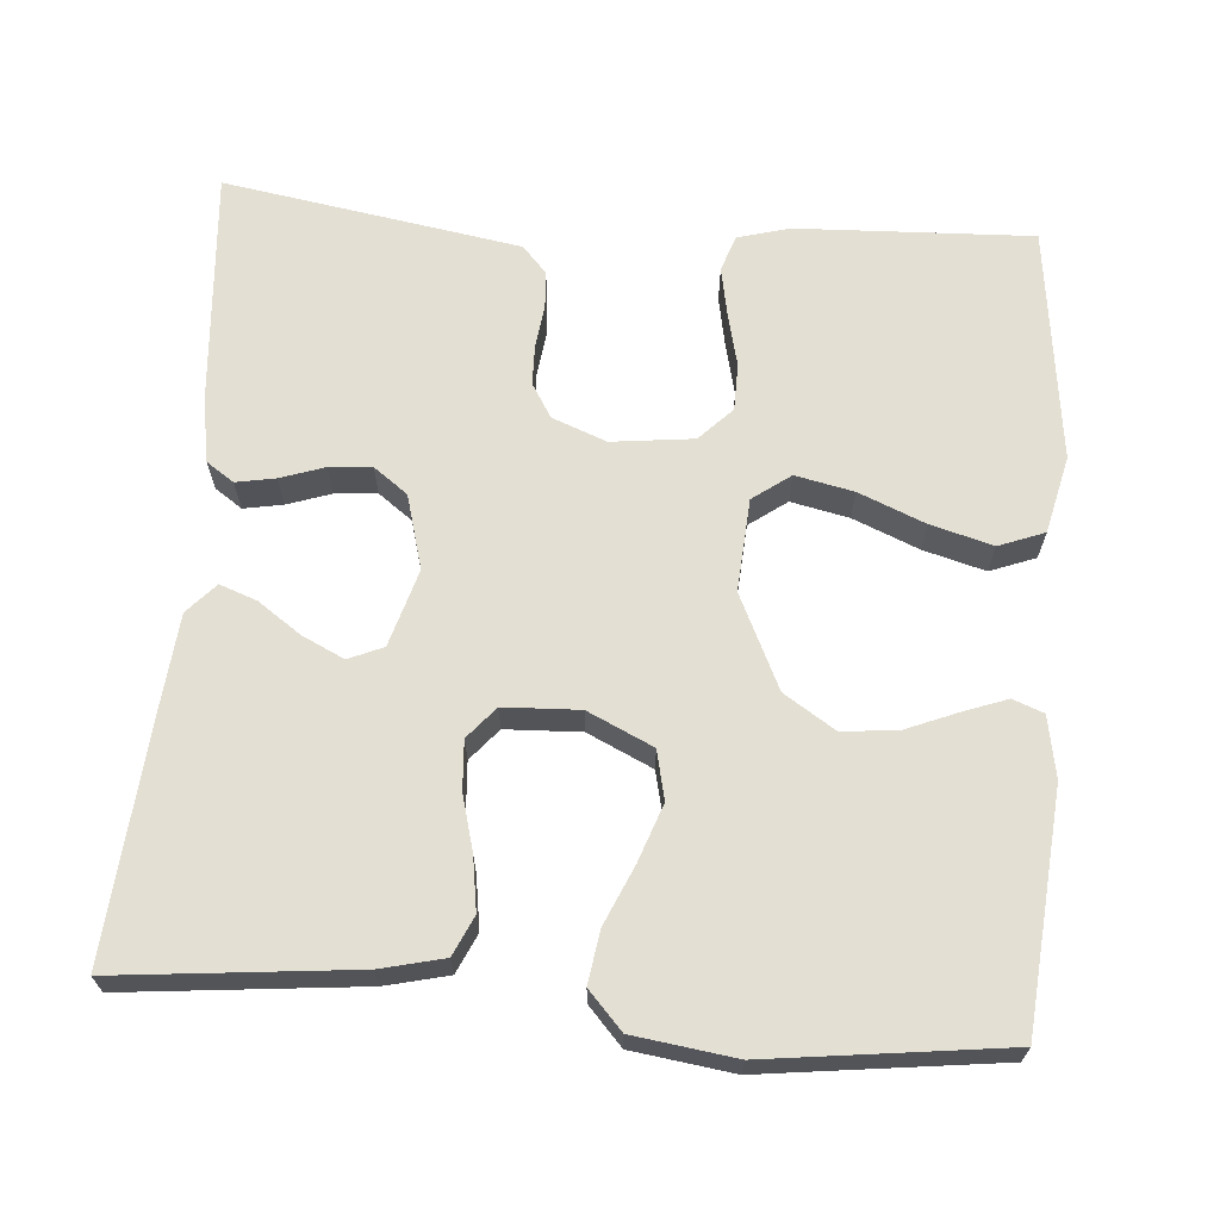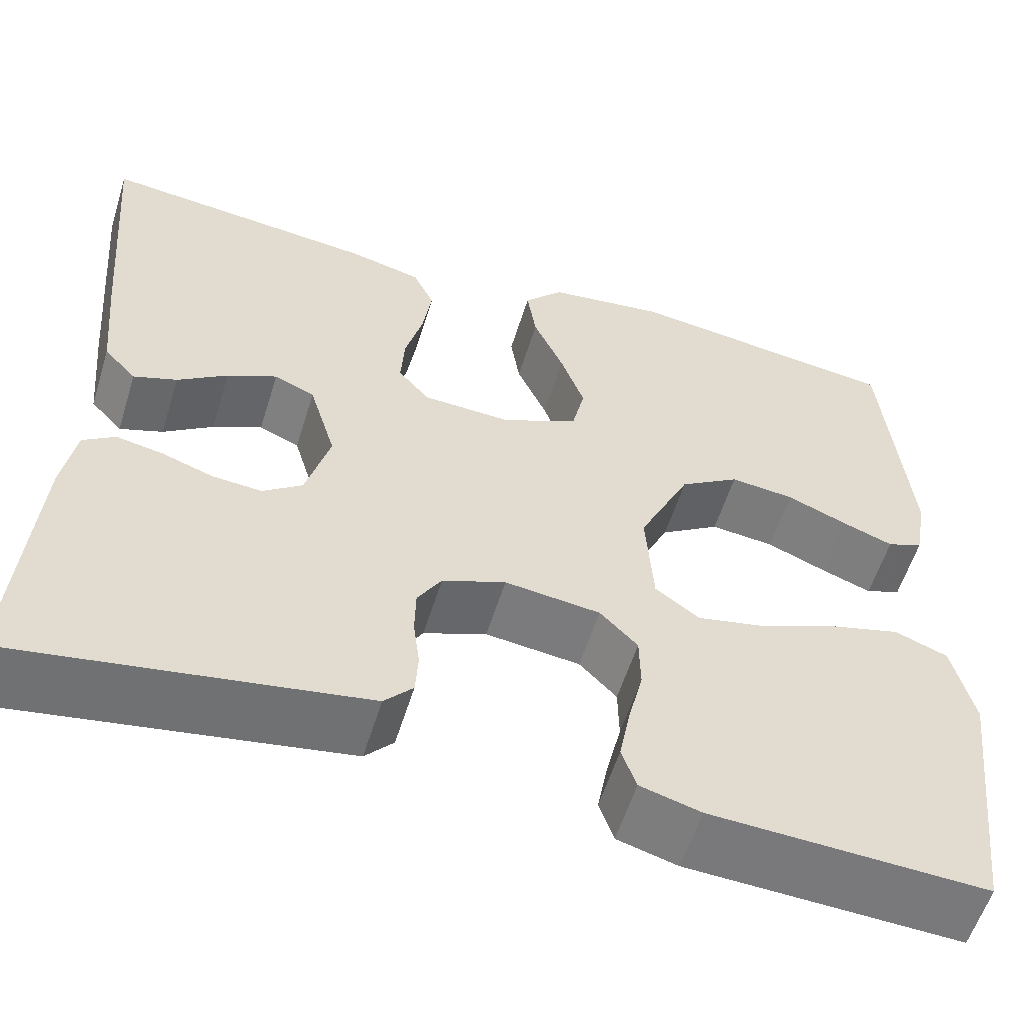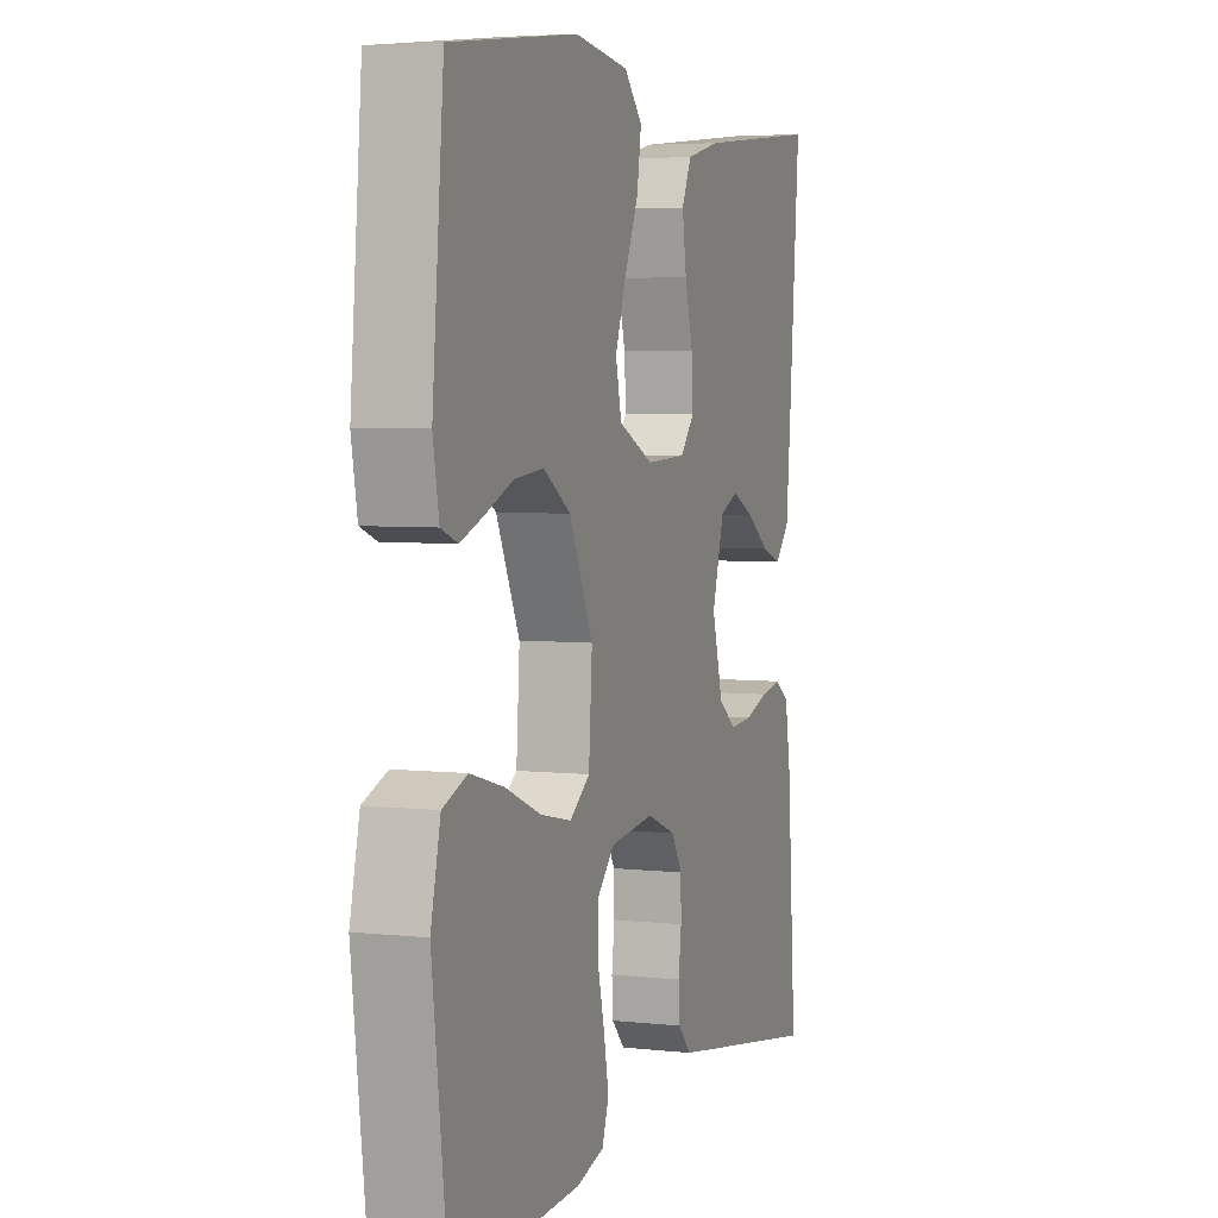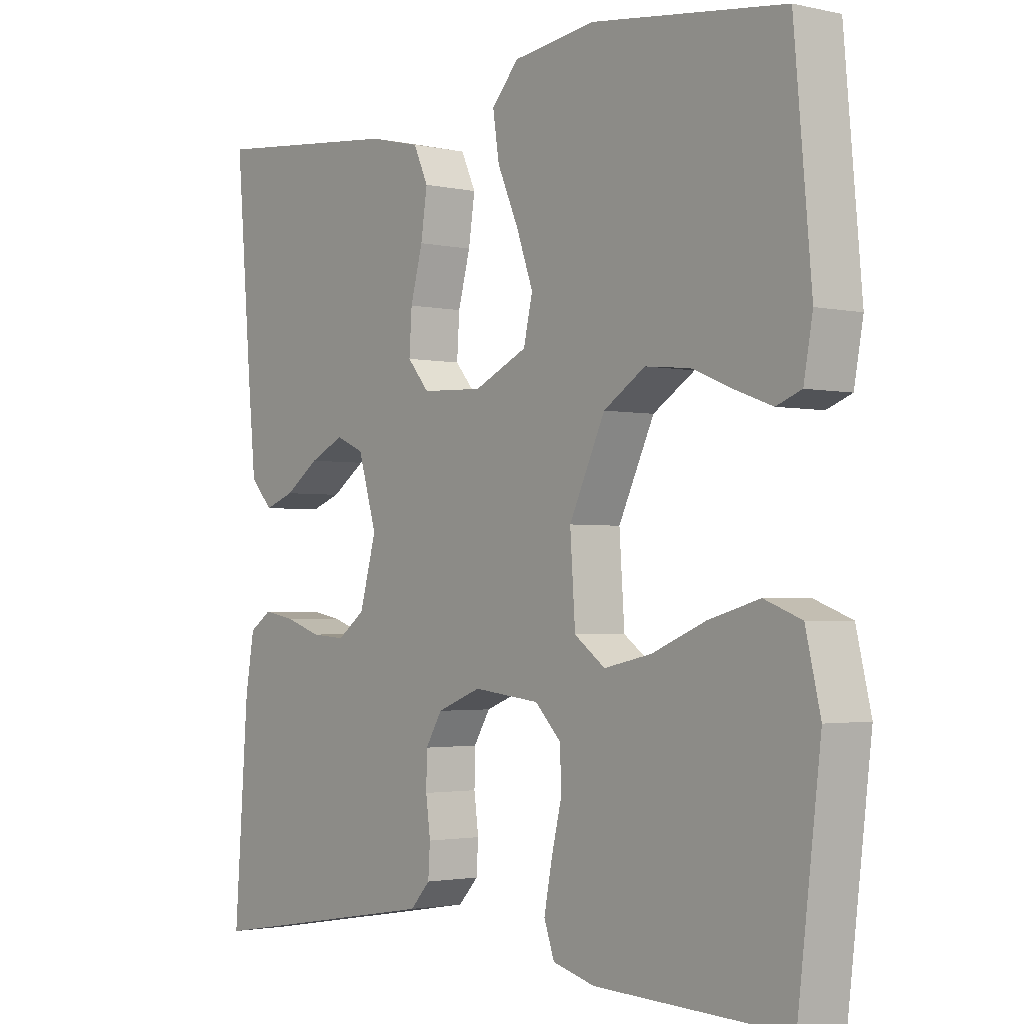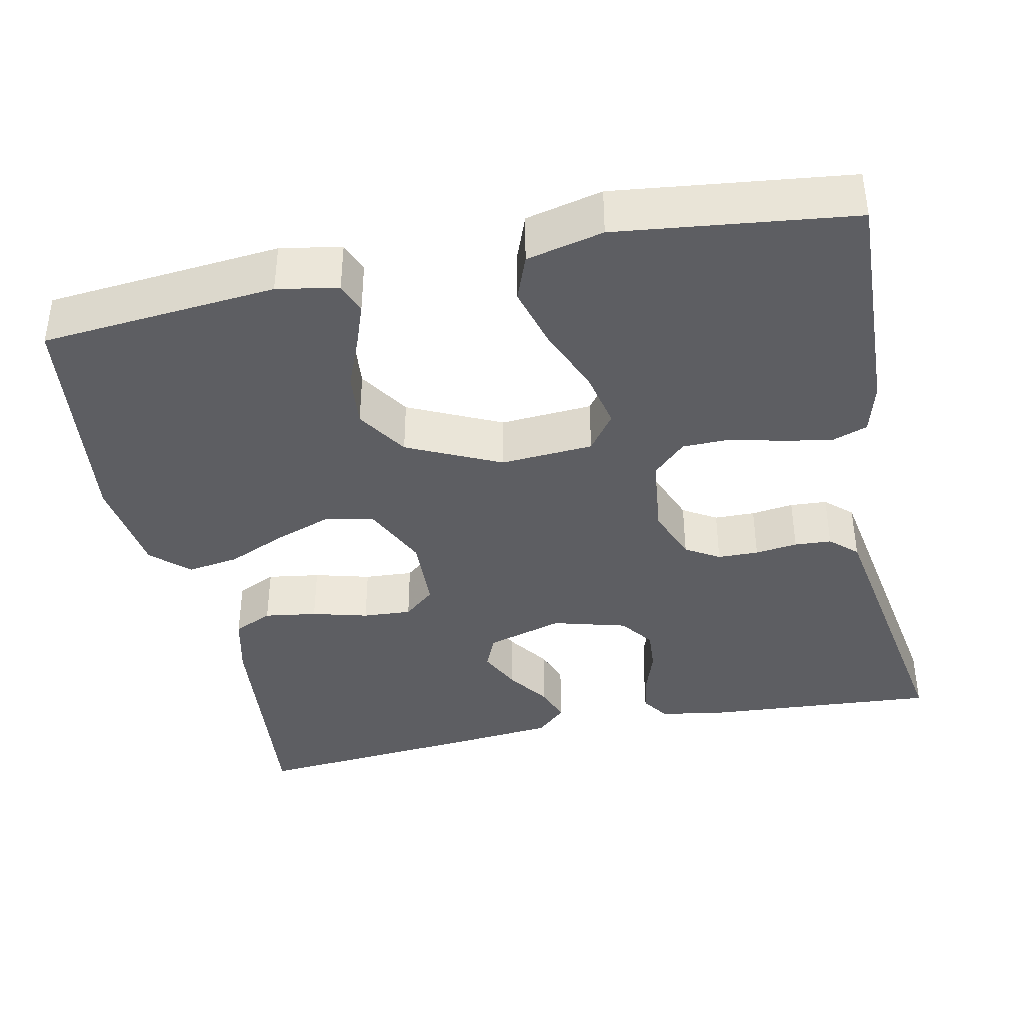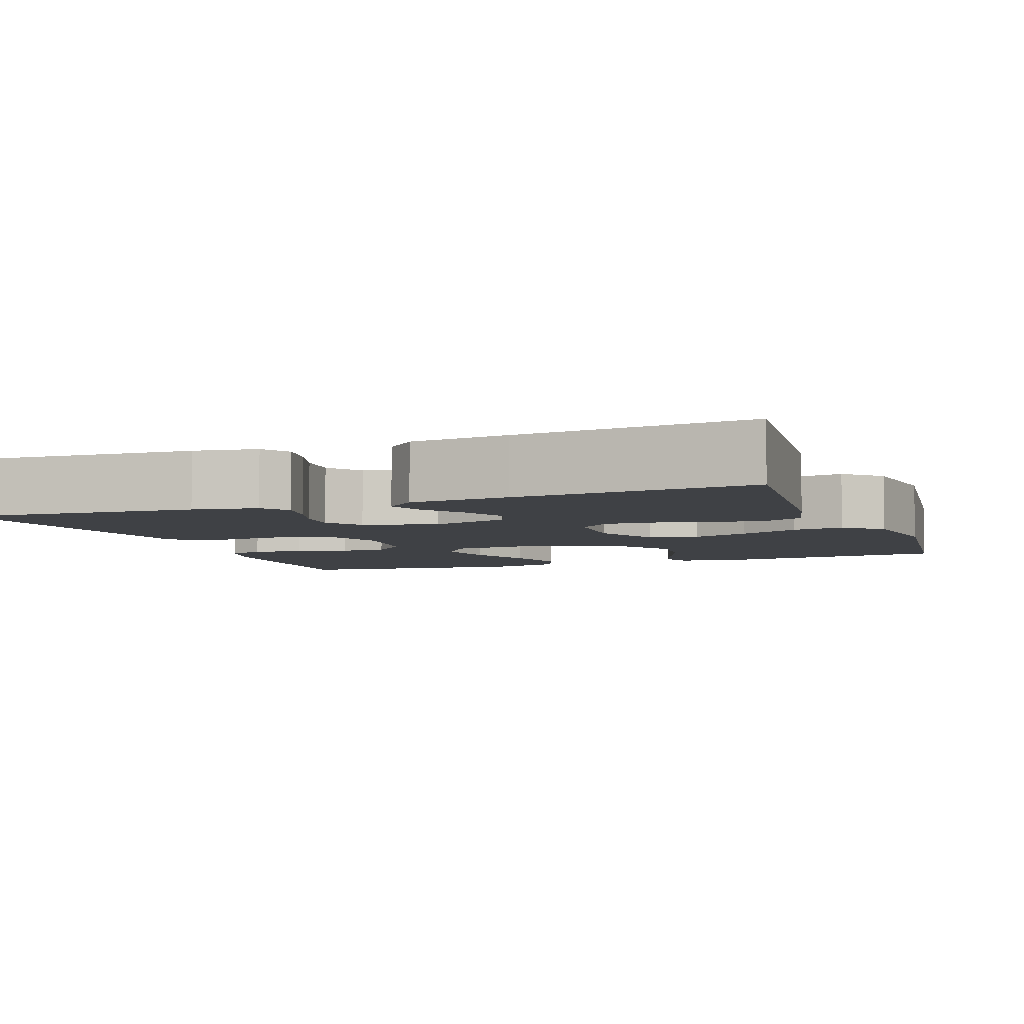
<metadata>
{"format":"obj","ext":"obj","renderer":"f3d","projection":"perspective","resolution":1024,"background":"white","views":[{"elev":66.5,"azim":4.4,"up":"+Y"},{"elev":-57.5,"azim":-17.2,"up":"+Z"},{"elev":4.7,"azim":109.6,"up":"+Z"},{"elev":-2.2,"azim":51.4,"up":"+Z"},{"elev":-39.3,"azim":101.9,"up":"+Y"},{"elev":-5.6,"azim":-69.4,"up":"+Y"}]}
</metadata>
<code>
v 0.5 0.07 -0.5
v 0.2 0.07 -0.488
v 0.134 0.07 -0.47
v 0.118 0.07 -0.424
v 0.13 0.07 -0.361
v 0.146 0.07 -0.294
v 0.145 0.07 -0.234
v 0.104 0.07 -0.192
v 0 0.07 -0.18
v -0.069 0.07 -0.207
v -0.095 0.07 -0.25
v -0.096 0.07 -0.302
v -0.089 0.07 -0.356
v -0.092 0.07 -0.403
v -0.123 0.07 -0.437
v -0.2 0.07 -0.45
v -0.5 0.07 -0.5
v -0.478 0.07 -0.2
v -0.464 0.07 -0.118
v -0.429 0.07 -0.094
v -0.379 0.07 -0.103
v -0.323 0.07 -0.122
v -0.269 0.07 -0.126
v -0.226 0.07 -0.094
v -0.2 0.07 0
v -0.229 0.07 0.098
v -0.273 0.07 0.117
v -0.327 0.07 0.091
v -0.381 0.07 0.053
v -0.428 0.07 0.036
v -0.463 0.07 0.074
v -0.475 0.07 0.2
v -0.5 0.07 0.5
v -0.2 0.07 0.47
v -0.12 0.07 0.451
v -0.097 0.07 0.401
v -0.107 0.07 0.334
v -0.126 0.07 0.263
v -0.13 0.07 0.201
v -0.096 0.07 0.161
v 0 0.07 0.157
v 0.083 0.07 0.196
v 0.097 0.07 0.258
v 0.071 0.07 0.331
v 0.038 0.07 0.406
v 0.028 0.07 0.472
v 0.071 0.07 0.519
v 0.2 0.07 0.537
v 0.5 0.07 0.5
v 0.527 0.07 0.2
v 0.513 0.07 0.122
v 0.474 0.07 0.107
v 0.419 0.07 0.127
v 0.353 0.07 0.154
v 0.283 0.07 0.161
v 0.218 0.07 0.119
v 0.162 0.07 0
v 0.17 0.07 -0.118
v 0.218 0.07 -0.153
v 0.292 0.07 -0.137
v 0.376 0.07 -0.102
v 0.455 0.07 -0.08
v 0.513 0.07 -0.102
v 0.536 0.07 -0.2
v 0.5 0 -0.5
v 0.2 0 -0.488
v 0.134 0 -0.47
v 0.118 0 -0.424
v 0.13 0 -0.361
v 0.146 0 -0.294
v 0.145 0 -0.234
v 0.104 0 -0.192
v 0 0 -0.18
v -0.069 0 -0.207
v -0.095 0 -0.25
v -0.096 0 -0.302
v -0.089 0 -0.356
v -0.092 0 -0.403
v -0.123 0 -0.437
v -0.2 0 -0.45
v -0.5 0 -0.5
v -0.478 0 -0.2
v -0.464 0 -0.118
v -0.429 0 -0.094
v -0.379 0 -0.103
v -0.323 0 -0.122
v -0.269 0 -0.126
v -0.226 0 -0.094
v -0.2 0 0
v -0.229 0 0.098
v -0.273 0 0.117
v -0.327 0 0.091
v -0.381 0 0.053
v -0.428 0 0.036
v -0.463 0 0.074
v -0.475 0 0.2
v -0.5 0 0.5
v -0.2 0 0.47
v -0.12 0 0.451
v -0.097 0 0.401
v -0.107 0 0.334
v -0.126 0 0.263
v -0.13 0 0.201
v -0.096 0 0.161
v 0 0 0.157
v 0.083 0 0.196
v 0.097 0 0.258
v 0.071 0 0.331
v 0.038 0 0.406
v 0.028 0 0.472
v 0.071 0 0.519
v 0.2 0 0.537
v 0.5 0 0.5
v 0.527 0 0.2
v 0.513 0 0.122
v 0.474 0 0.107
v 0.419 0 0.127
v 0.353 0 0.154
v 0.283 0 0.161
v 0.218 0 0.119
v 0.162 0 0
v 0.17 0 -0.118
v 0.218 0 -0.153
v 0.292 0 -0.137
v 0.376 0 -0.102
v 0.455 0 -0.08
v 0.513 0 -0.102
v 0.536 0 -0.2
f 60 61 62 63
f 59 60 63 64
f 51 52 53 54
f 49 50 51 54
f 49 54 55
f 48 49 55 56
f 44 45 46 47
f 43 44 47 48
f 42 43 48 56
f 35 36 37 38
f 35 38 39
f 34 35 39
f 33 34 39
f 32 33 39 40
f 28 29 30 31
f 27 28 31 32
f 19 20 21 22
f 19 22 23
f 18 19 23
f 17 18 23
f 16 17 23 24
f 12 13 14 15
f 11 12 15 16
f 3 4 5 6
f 1 2 3 6
f 59 64 1 6
f 58 59 6 7
f 57 58 7 8
f 41 42 56 57
f 40 41 57 8
f 27 32 40
f 26 27 40
f 25 26 40 8
f 11 16 24 25
f 10 11 25
f 9 10 25
f 8 9 25
f 127 126 125 124
f 128 127 124 123
f 118 117 116 115
f 118 115 114 113
f 119 118 113
f 120 119 113 112
f 111 110 109 108
f 112 111 108 107
f 120 112 107 106
f 102 101 100 99
f 103 102 99
f 103 99 98
f 103 98 97
f 104 103 97 96
f 95 94 93 92
f 96 95 92 91
f 86 85 84 83
f 87 86 83
f 87 83 82
f 87 82 81
f 88 87 81 80
f 79 78 77 76
f 80 79 76 75
f 70 69 68 67
f 70 67 66 65
f 70 65 128 123
f 71 70 123 122
f 72 71 122 121
f 121 120 106 105
f 72 121 105 104
f 104 96 91
f 104 91 90
f 72 104 90 89
f 89 88 80 75
f 89 75 74
f 89 74 73
f 89 73 72
f 1 65 66 2
f 2 66 67 3
f 3 67 68 4
f 4 68 69 5
f 5 69 70 6
f 6 70 71 7
f 7 71 72 8
f 8 72 73 9
f 9 73 74 10
f 10 74 75 11
f 11 75 76 12
f 12 76 77 13
f 13 77 78 14
f 14 78 79 15
f 15 79 80 16
f 16 80 81 17
f 17 81 82 18
f 18 82 83 19
f 19 83 84 20
f 20 84 85 21
f 21 85 86 22
f 22 86 87 23
f 23 87 88 24
f 24 88 89 25
f 25 89 90 26
f 26 90 91 27
f 27 91 92 28
f 28 92 93 29
f 29 93 94 30
f 30 94 95 31
f 31 95 96 32
f 32 96 97 33
f 33 97 98 34
f 34 98 99 35
f 35 99 100 36
f 36 100 101 37
f 37 101 102 38
f 38 102 103 39
f 39 103 104 40
f 40 104 105 41
f 41 105 106 42
f 42 106 107 43
f 43 107 108 44
f 44 108 109 45
f 45 109 110 46
f 46 110 111 47
f 47 111 112 48
f 48 112 113 49
f 49 113 114 50
f 50 114 115 51
f 51 115 116 52
f 52 116 117 53
f 53 117 118 54
f 54 118 119 55
f 55 119 120 56
f 56 120 121 57
f 57 121 122 58
f 58 122 123 59
f 59 123 124 60
f 60 124 125 61
f 61 125 126 62
f 62 126 127 63
f 63 127 128 64
f 64 128 65 1

</code>
